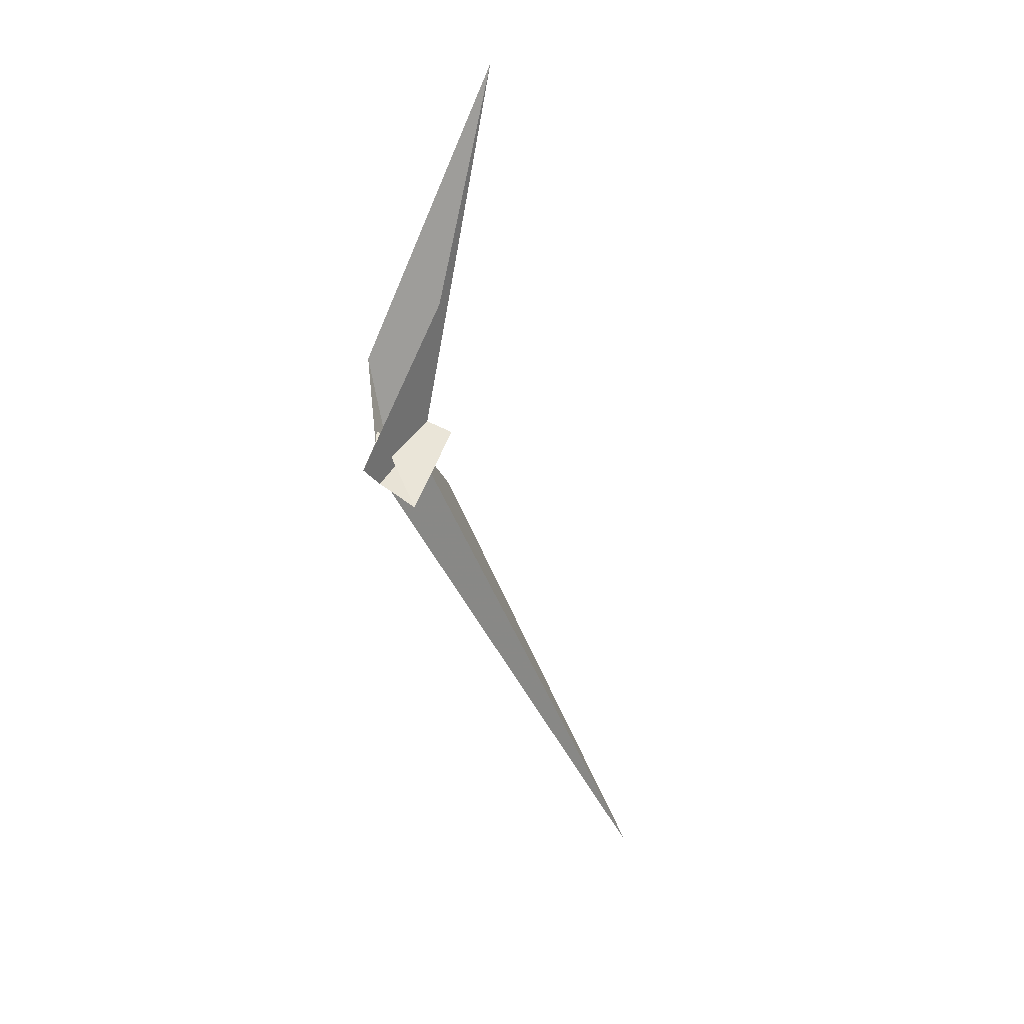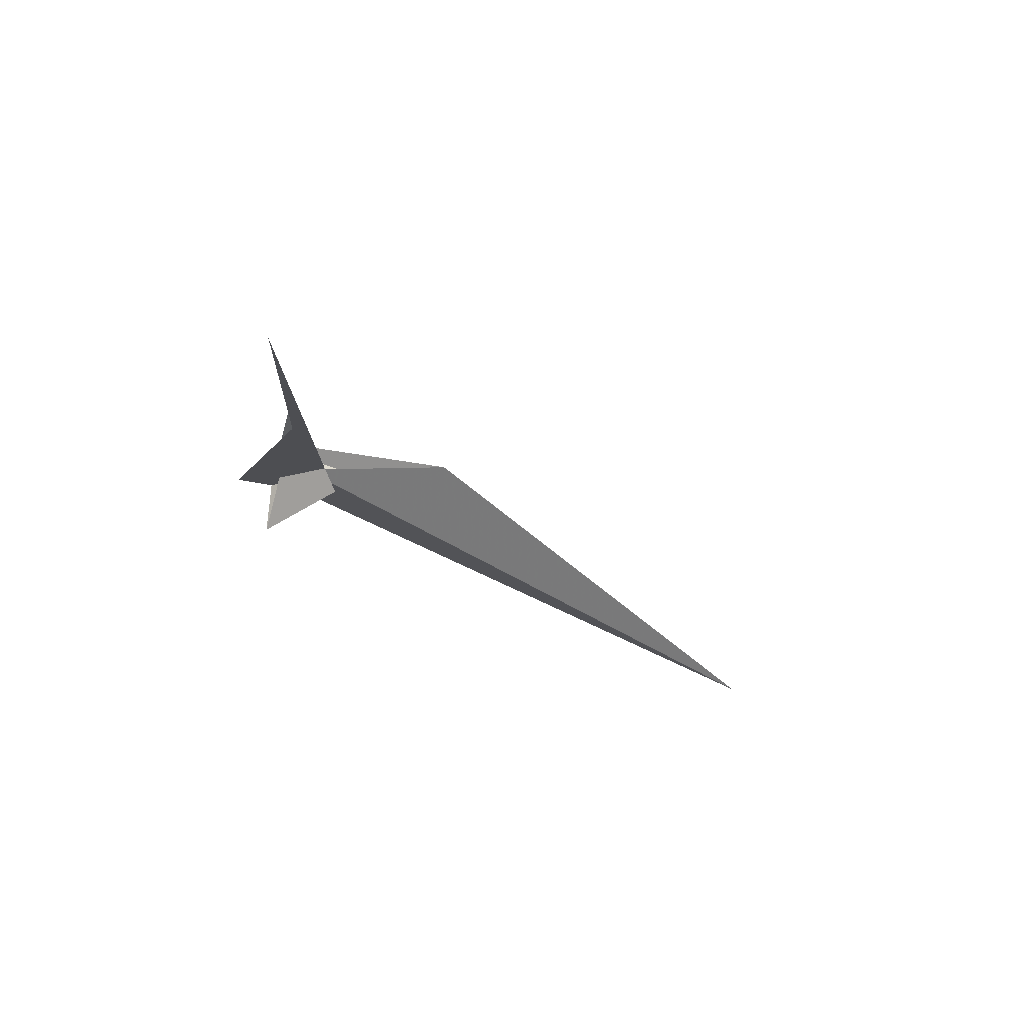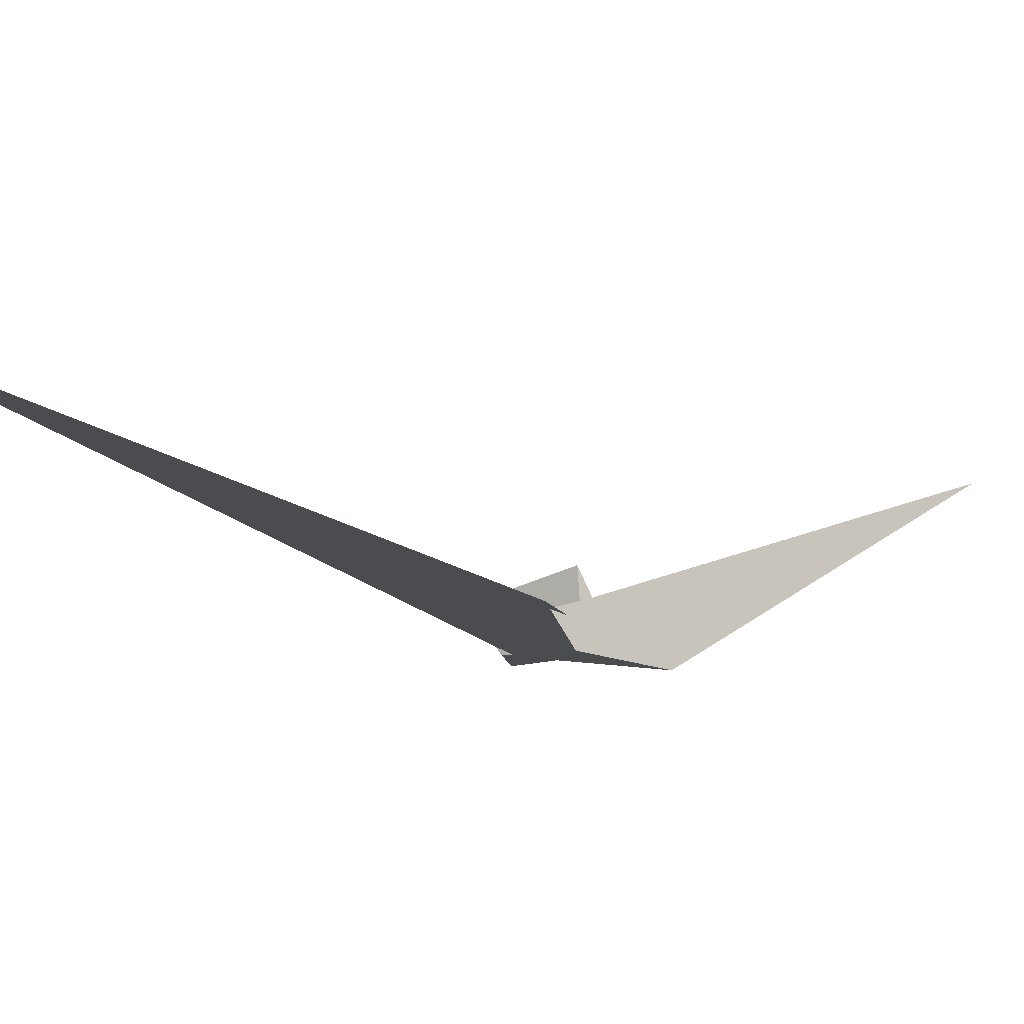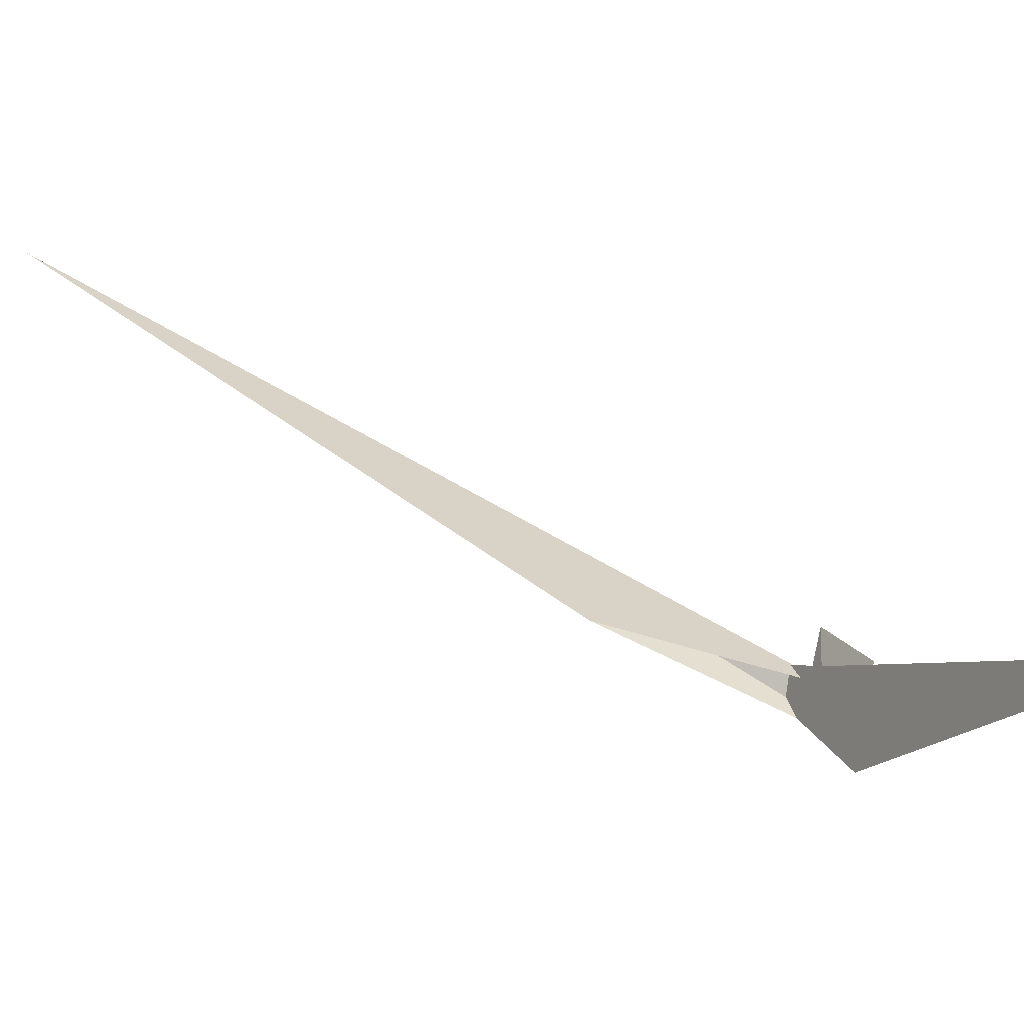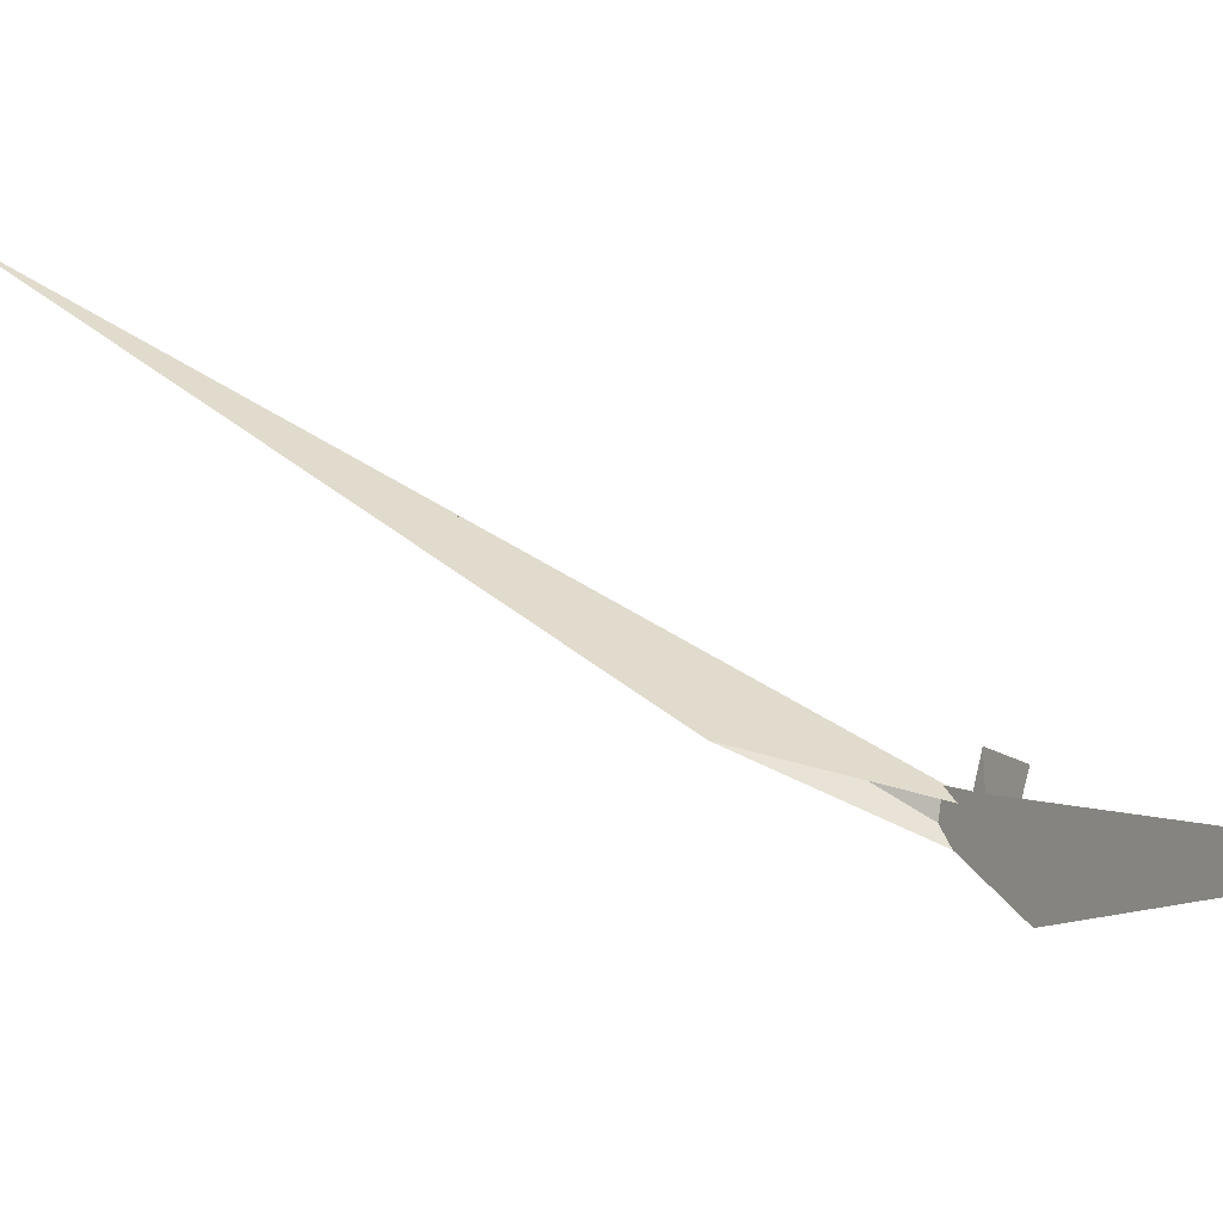
<metadata>
{"format":"obj","ext":"obj","renderer":"f3d","projection":"perspective","resolution":1024,"background":"white","views":[{"elev":10.4,"azim":-92.8,"up":"+Y"},{"elev":58.8,"azim":-35.0,"up":"+Y"},{"elev":8.2,"azim":70.3,"up":"+Z"},{"elev":7.4,"azim":161.9,"up":"+Z"},{"elev":15.2,"azim":156.0,"up":"+Z"}]}
</metadata>
<code>
v -0.5299 -0.1046 -0.4994
v -1.767 -1.656 0.2821
v -0.6127 -0.1326 -0.7247
v -0.2137 0.06044 0.1487
v -0.4613 -0.1367 -0.1101
v -0.2344 0.02585 0.1934
v -0.2917 -0.04246 0.2167
v 0.1538 0.3233 0.6417
v 0.05662 0.04121 1.29
v -0.3716 0.1203 -0.6956
v -0.3638 -0.05367 -0.02782
v -0.05437 -0.565 -0.1427
v 0.00247 -0.995 0.133
v -0.5977 -0.4521 -0.2934
v 0.02722 -0.2446 -0.3299
v -0.512 -0.6867 -0.1348
v 3.641 -1.953 1.268
v 2.489 -2.349 1.343
v 0.4279 -0.1274 -0.3434
v 0.4363 -0.8853 0.1291
v 0.579 -0.9674 0.6507
v 0.3377 -0.7242 0.4842
v -0.1345 -0.3468 0.009495
v -0.07085 -0.2398 0.3118
v 0.1339 -0.4961 0.3777
v -0.09884 -0.2869 0.1788
v 0.5119 -1.275 0.03721
v 0.6363 -1.452 0.04532
v -0.1767 -0.3662 0.09764
v 0.2431 -0.5835 0.4279
v 11.28 -15.57 7.283
v -0.8056 -1.012 -0.5883
v 0.3271 -0.6561 0.4882
v -1.521 9.561 2.281
v -0.7306 3.56 1.007
v -0.2105 0.1753 0.1352
v 0.2443 1.989 -0.9097
v 0.08141 -0.2536 -0.441
v -0.9897 -1.171 -0.6186
v -1.775 -0.6828 -1.022
v 0.2831 0.03918 0.2255
v 0.1559 -0.06104 0.2565
v 0.3232 -0.6584 0.5083
v -0.06491 -0.28 0.05965
f 1 2 9 8 7 6 4 5 11 10 3
f 1 2 16 13 14 20 19 17 18 15 12
f 1 3 28 27 22 21 24 25 26 23 12
f 4 5 14 13 30 33 22 21 31 32 29
f 4 6 36 35 34 37 38 15 12 23 29
f 7 8 34 35 40 39 16 13 30 25 24
f 6 7 24 21 31 17 18 43 41 42 36
f 2 9 41 42 44 26 23 29 32 39 16
f 8 9 41 43 33 22 27 20 19 37 34
f 3 10 38 37 19 17 31 32 39 40 28
f 10 11 44 26 25 30 33 43 18 15 38
f 5 11 44 42 36 35 40 28 27 20 14

</code>
